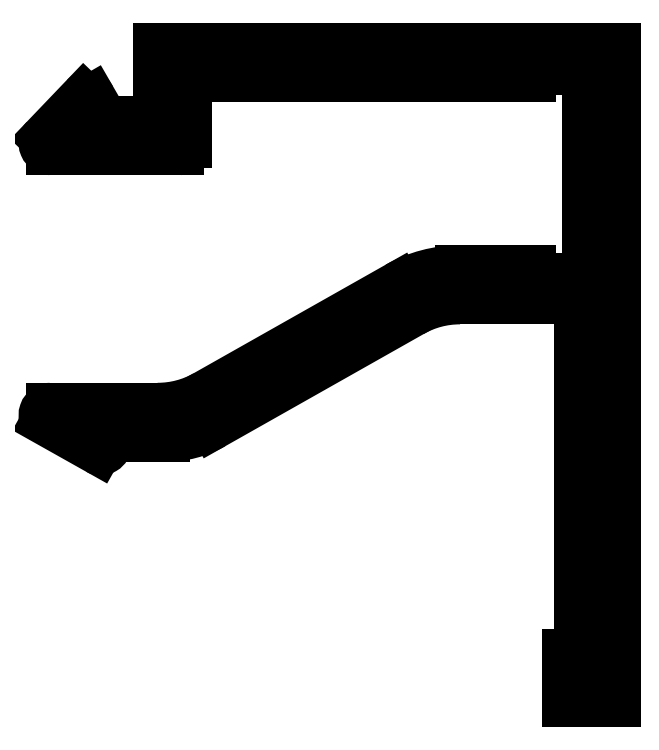
<metadata>
{"format":"dxf","ext":"dxf","renderer":"ezdxf+matplotlib","layout":"modelspace","background":"white","min_lineweight":24,"dpi":150}
</metadata>
<code>
0
SECTION
2
ENTITIES
0
LINE
8
OLCU
10
989
20
675.1
30
0
11
987
21
675.1
31
0
0
LINE
8
OLCU
10
987
20
675.1
30
0
11
987
21
675.2
31
0
0
LINE
8
OLCU
10
989
20
675.1
30
0
11
989
21
683.9
31
0
0
ARC
8
OLCU
10
986.7
20
675.2
30
0
40
0.3
50
0
51
90
0
LINE
8
OLCU
10
987
20
683.9
30
0
11
989
21
683.9
31
0
0
LINE
8
OLCU
10
983.8
20
675.5
30
0
11
986.7
21
675.5
31
0
0
LINE
8
OLCU
10
987
20
683.8
30
0
11
987
21
683.9
31
0
0
ARC
8
OLCU
10
983.8
20
670.3
30
0
40
5.2
50
90
51
119.5
0
ARC
8
OLCU
10
986.7
20
683.8
30
0
40
0.3
50
270
51
0
0
LINE
8
OLCU
10
973.3
20
670.4
30
0
11
981.2
21
674.8
31
0
0
LINE
8
OLCU
10
986.7
20
683.5
30
0
11
972.5
21
683.5
31
0
0
ARC
8
OLCU
10
971.3
20
673.8
30
0
40
4
50
270
51
299.5
0
LINE
8
OLCU
10
972.5
20
683.5
30
0
11
972.5
21
683
31
0
0
LINE
8
OLCU
10
971.3
20
669.8
30
0
11
966.9
21
669.8
31
0
0
LINE
8
OLCU
10
972.5
20
683
30
0
11
972.5
21
680.8
31
0
0
ARC
8
OLCU
10
966.9
20
669.5
30
0
40
0.298
50
90
51
231.8
0
ARC
8
OLCU
10
972.2
20
680.8
30
0
40
0.3
50
270
51
0
0
LINE
8
OLCU
10
966.7
20
669.3
30
0
11
968.8
21
668.1
31
0
0
LINE
8
OLCU
10
966.9
20
680.5
30
0
11
972.2
21
680.5
31
0
0
ARC
8
OLCU
10
968.9
20
668.3
30
0
40
0.25
50
240.7
51
0
0
ARC
8
OLCU
10
966.9
20
680.8
30
0
40
0.2859
50
136.3
51
270
0
LINE
8
OLCU
10
969.2
20
668.3
30
0
11
969.2
21
668.3
31
0
0
LINE
8
OLCU
10
968.3
20
682.6
30
0
11
966.7
21
681
31
0
0
ARC
8
OLCU
10
969.5
20
668.3
30
0
40
0.3
50
90
51
180
0
ARC
8
OLCU
10
968.4
20
682.5
30
0
40
0.2
50
28.38
51
136.3
0
LINE
8
OLCU
10
969.5
20
668.6
30
0
11
971.6
21
668.6
31
0
0
LINE
8
OLCU
10
969
20
681.8
30
0
11
968.6
21
682.6
31
0
0
ARC
8
OLCU
10
971.6
20
672.6
30
0
40
4
50
270
51
299.5
0
ARC
8
OLCU
10
969.3
20
682
30
0
40
0.3
50
210
51
270
0
LINE
8
OLCU
10
981.8
20
673.8
30
0
11
973.6
21
669.2
31
0
0
LINE
8
OLCU
10
971
20
681.7
30
0
11
969.3
21
681.7
31
0
0
ARC
8
OLCU
10
983.8
20
670.3
30
0
40
4
50
90
51
119.5
0
ARC
8
OLCU
10
971
20
682
30
0
40
0.3
50
270
51
0
0
LINE
8
OLCU
10
988.7
20
674.3
30
0
11
983.8
21
674.3
31
0
0
LINE
8
OLCU
10
971.3
20
682
30
0
11
971.3
21
682.7
31
0
0
LINE
8
OLCU
10
988.7
20
659.7
30
0
11
988.7
21
674.3
31
0
0
LINE
8
OLCU
10
971.3
20
682.7
30
0
11
971.3
21
684.7
31
0
0
LINE
8
OLCU
10
988.2
20
659.7
30
0
11
988.7
21
659.7
31
0
0
LINE
8
OLCU
10
971.3
20
684.7
30
0
11
990.2
21
684.7
31
0
0
LINE
8
OLCU
10
988.2
20
657.7
30
0
11
988.2
21
659.7
31
0
0
LINE
8
OLCU
10
990.2
20
684.7
30
0
11
990.2
21
657.7
31
0
0
LINE
8
OLCU
10
990.2
20
657.7
30
0
11
988.2
21
657.7
31
0
0
ENDSEC
0
EOF

</code>
